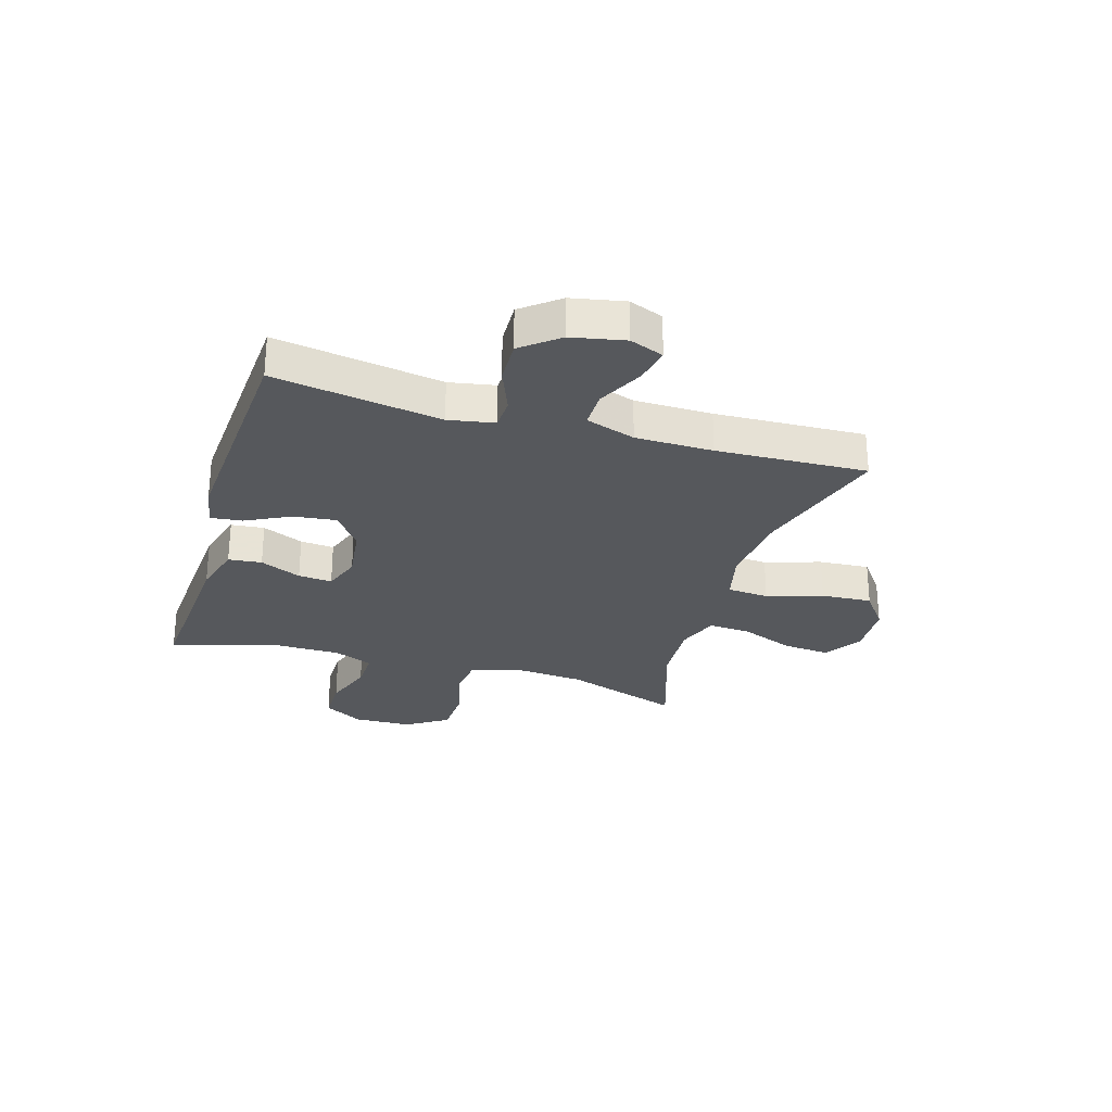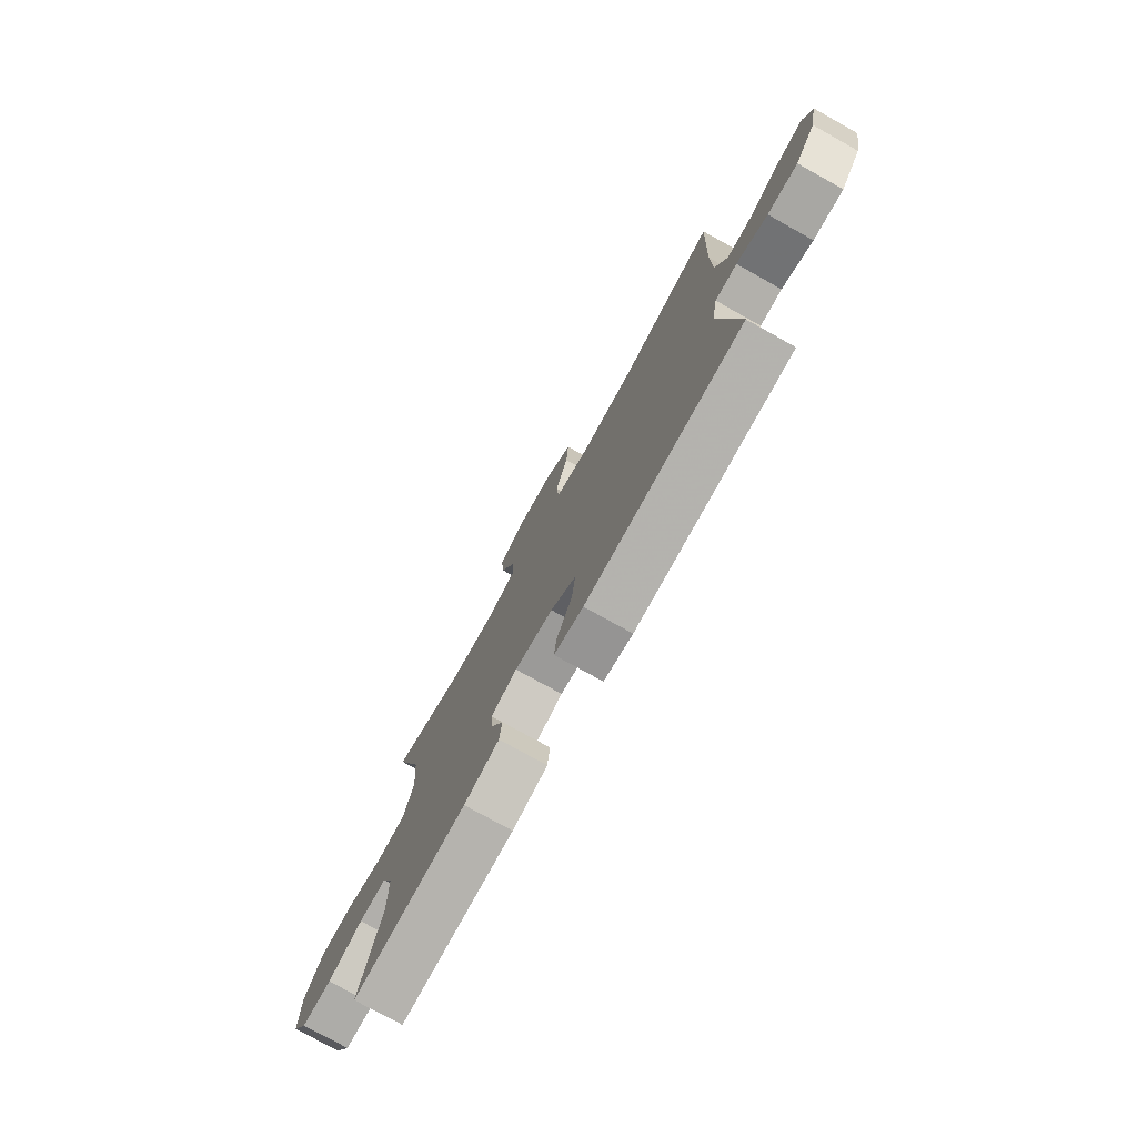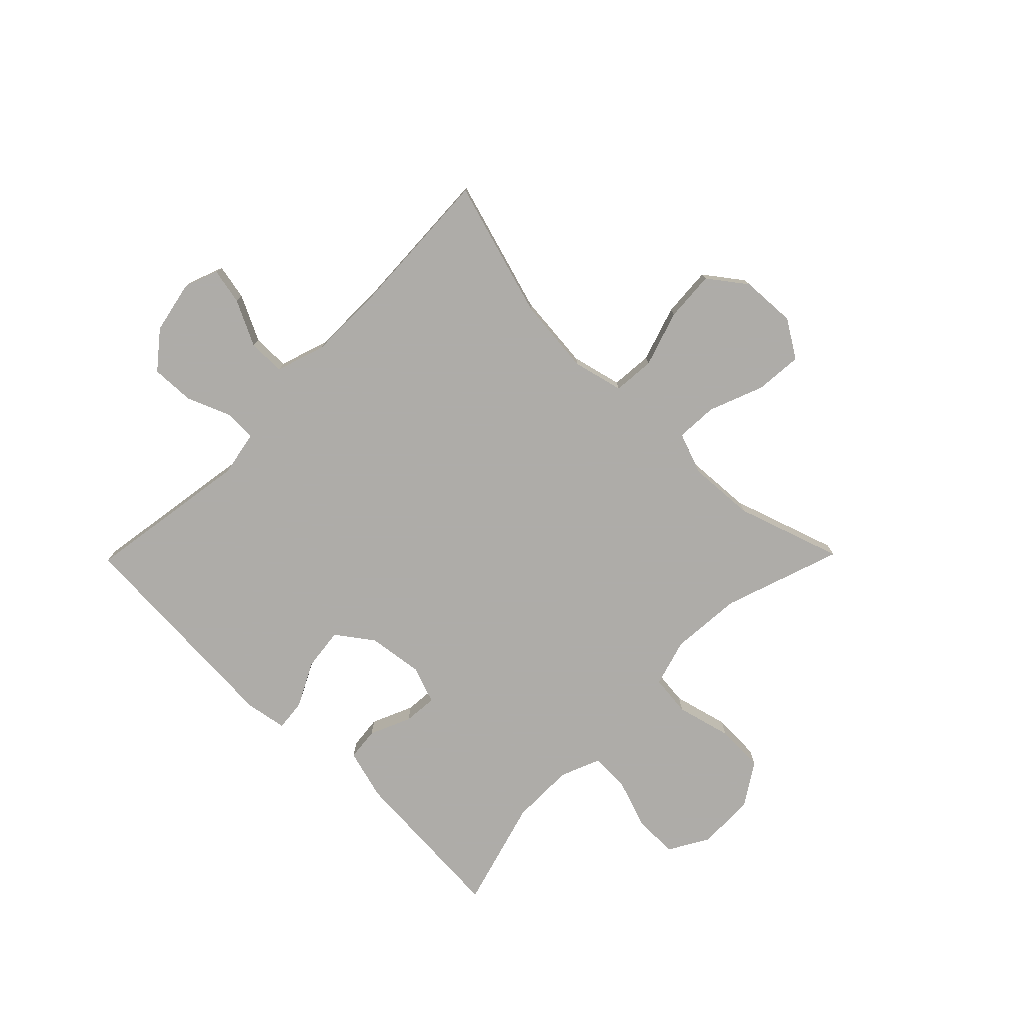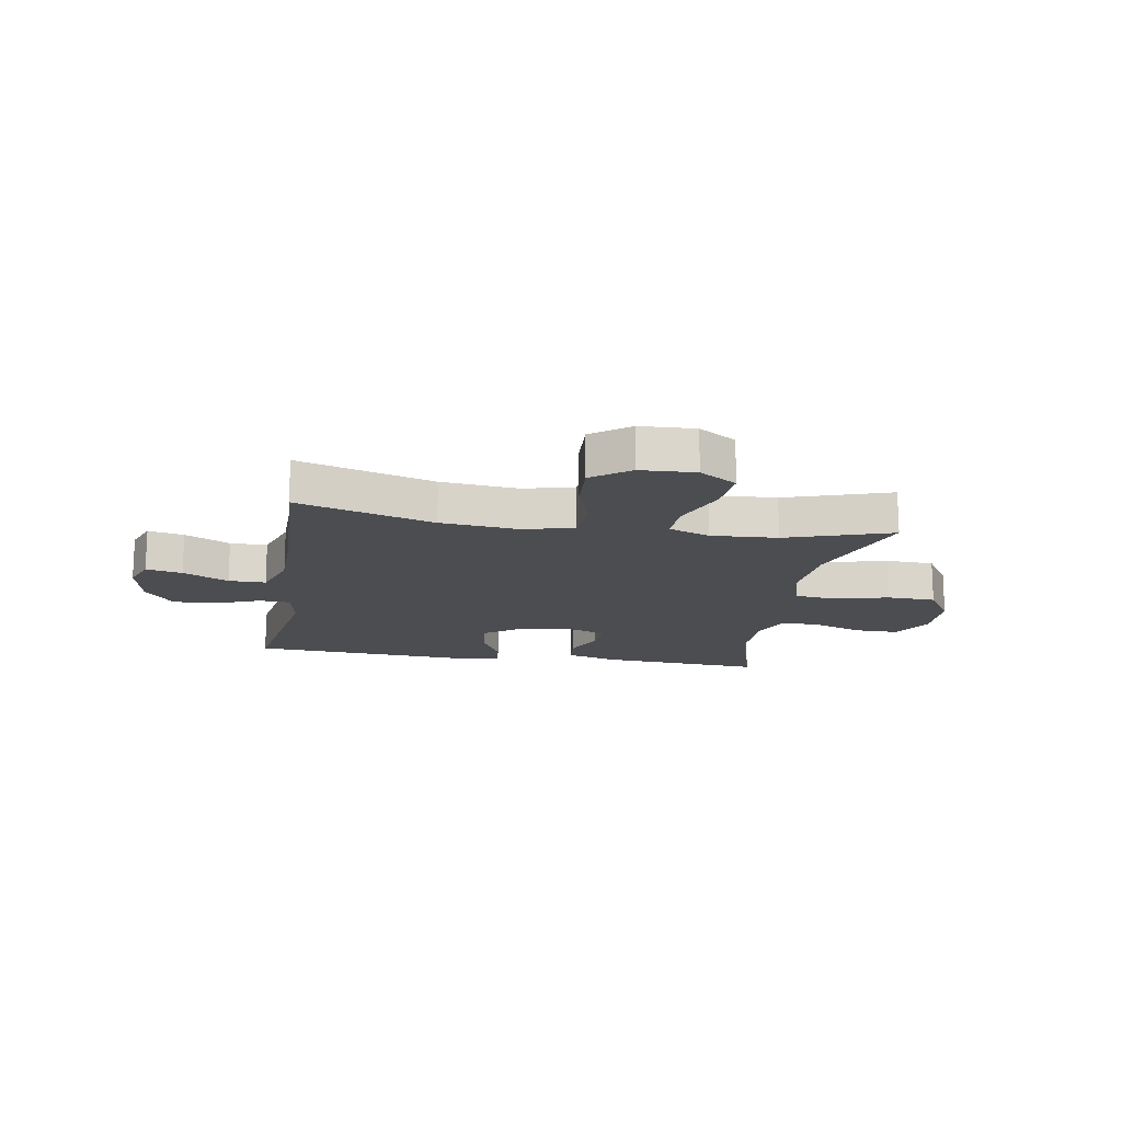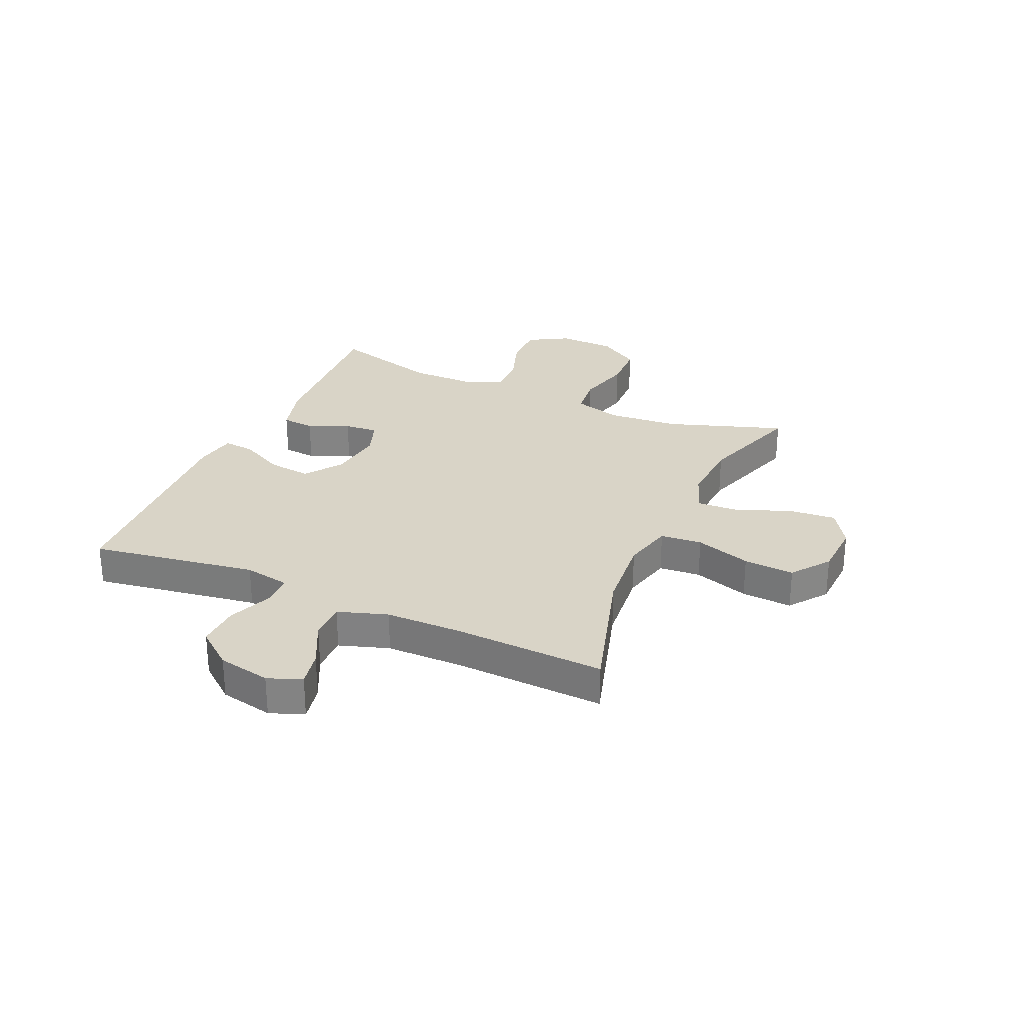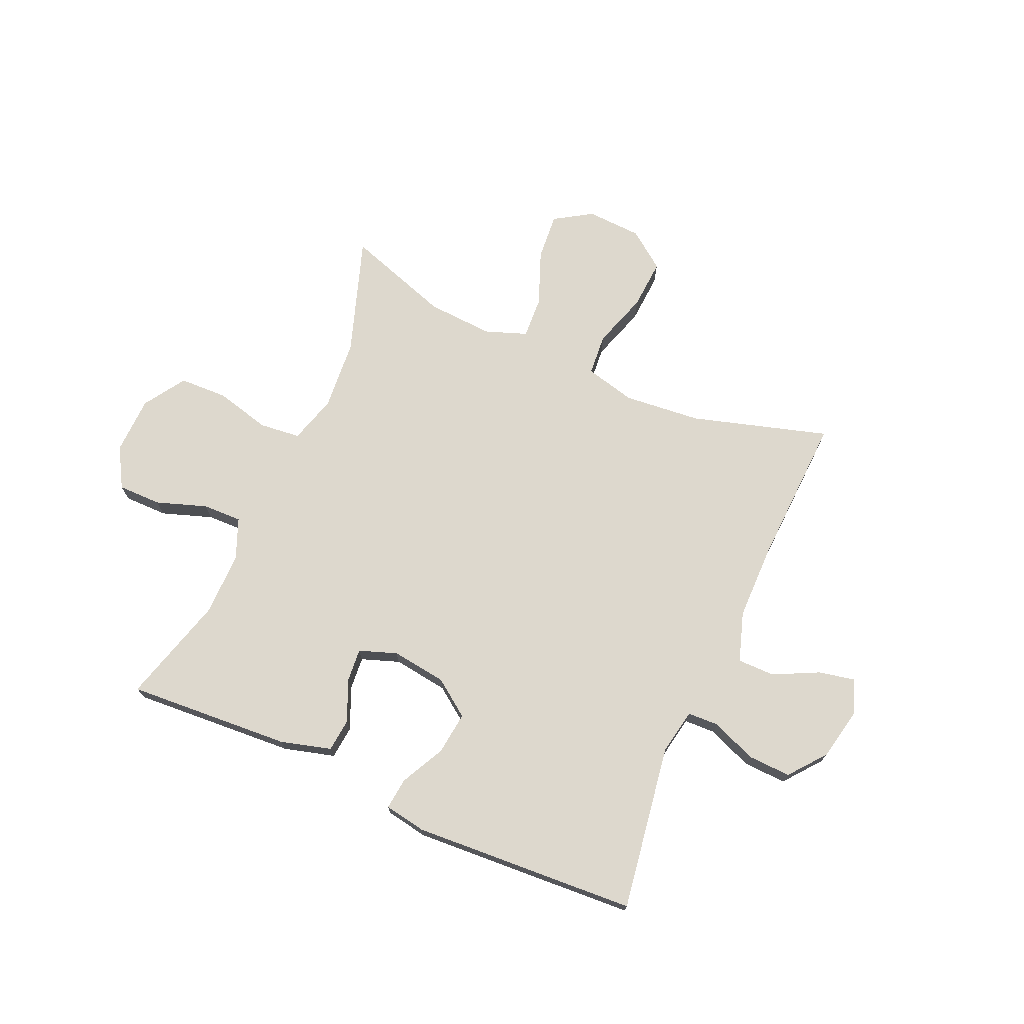
<metadata>
{"format":"obj","ext":"obj","renderer":"f3d","projection":"perspective","resolution":1024,"background":"white","views":[{"elev":-27.7,"azim":-106.9,"up":"+Y"},{"elev":-76.6,"azim":-119.1,"up":"+Z"},{"elev":-77.0,"azim":-44.5,"up":"+Y"},{"elev":-15.8,"azim":-9.7,"up":"+Y"},{"elev":28.6,"azim":-66.0,"up":"+Y"},{"elev":72.3,"azim":-156.2,"up":"+Y"}]}
</metadata>
<code>
v 0.5 0.07 0.5
v 0.429 0.07 0.291
v 0.419 0.07 0.164
v 0.444 0.07 0.079
v 0.517 0.07 0.071
v 0.615 0.07 0.096
v 0.701 0.07 0.093
v 0.749 0.07 0.019
v 0.752 0.07 -0.084
v 0.711 0.07 -0.155
v 0.634 0.07 -0.155
v 0.544 0.07 -0.124
v 0.474 0.07 -0.122
v 0.445 0.07 -0.193
v 0.445 0.07 -0.306
v 0.5 0.07 -0.5
v 0.208 0.07 -0.481
v 0.118 0.07 -0.456
v 0.112 0.07 -0.397
v 0.144 0.07 -0.324
v 0.149 0.07 -0.264
v 0.082 0.07 -0.24
v -0.016 0.07 -0.253
v -0.081 0.07 -0.3
v -0.072 0.07 -0.376
v -0.032 0.07 -0.455
v -0.026 0.07 -0.511
v -0.1 0.07 -0.524
v -0.5 0.07 -0.5
v -0.454 0.07 -0.205
v -0.469 0.07 -0.124
v -0.525 0.07 -0.122
v -0.604 0.07 -0.154
v -0.681 0.07 -0.157
v -0.733 0.07 -0.092
v -0.752 0.07 0.002
v -0.729 0.07 0.062
v -0.665 0.07 0.049
v -0.584 0.07 0.009
v -0.518 0.07 0.009
v -0.489 0.07 0.097
v -0.488 0.07 0.234
v -0.5 0.07 0.5
v -0.257 0.07 0.428
v -0.12 0.07 0.415
v -0.03 0.07 0.437
v -0.024 0.07 0.511
v -0.056 0.07 0.61
v -0.062 0.07 0.7
v 0.005 0.07 0.75
v 0.103 0.07 0.755
v 0.17 0.07 0.713
v 0.163 0.07 0.629
v 0.125 0.07 0.532
v 0.121 0.07 0.458
v 0.195 0.07 0.431
v 0.313 0.07 0.438
v 0.5 0 0.5
v 0.429 0 0.291
v 0.419 0 0.164
v 0.444 0 0.079
v 0.517 0 0.071
v 0.615 0 0.096
v 0.701 0 0.093
v 0.749 0 0.019
v 0.752 0 -0.084
v 0.711 0 -0.155
v 0.634 0 -0.155
v 0.544 0 -0.124
v 0.474 0 -0.122
v 0.445 0 -0.193
v 0.445 0 -0.306
v 0.5 0 -0.5
v 0.208 0 -0.481
v 0.118 0 -0.456
v 0.112 0 -0.397
v 0.144 0 -0.324
v 0.149 0 -0.264
v 0.082 0 -0.24
v -0.016 0 -0.253
v -0.081 0 -0.3
v -0.072 0 -0.376
v -0.032 0 -0.455
v -0.026 0 -0.511
v -0.1 0 -0.524
v -0.5 0 -0.5
v -0.454 0 -0.205
v -0.469 0 -0.124
v -0.525 0 -0.122
v -0.604 0 -0.154
v -0.681 0 -0.157
v -0.733 0 -0.092
v -0.752 0 0.002
v -0.729 0 0.062
v -0.665 0 0.049
v -0.584 0 0.009
v -0.518 0 0.009
v -0.489 0 0.097
v -0.488 0 0.234
v -0.5 0 0.5
v -0.257 0 0.428
v -0.12 0 0.415
v -0.03 0 0.437
v -0.024 0 0.511
v -0.056 0 0.61
v -0.062 0 0.7
v 0.005 0 0.75
v 0.103 0 0.755
v 0.17 0 0.713
v 0.163 0 0.629
v 0.125 0 0.532
v 0.121 0 0.458
v 0.195 0 0.431
v 0.313 0 0.438
f 51 52 53 54
f 51 54 55
f 50 51 55
f 47 48 49 50
f 46 47 50 55
f 45 46 55 56
f 42 43 44
f 41 42 44 45
f 40 41 45 56
f 36 37 38 39
f 36 39 40
f 35 36 40
f 32 33 34 35
f 31 32 35 40
f 27 28 29 30
f 25 26 27 30
f 24 25 30 31
f 23 24 31 40
f 17 18 19 20
f 15 16 17 20
f 14 15 20 21
f 13 14 21 22
f 9 10 11 12
f 9 12 13
f 8 9 13
f 5 6 7 8
f 4 5 8 13
f 3 4 13 22
f 57 1 2
f 23 40 56 57
f 22 23 57
f 2 3 22 57
f 111 110 109 108
f 112 111 108
f 112 108 107
f 107 106 105 104
f 112 107 104 103
f 113 112 103 102
f 101 100 99
f 102 101 99 98
f 113 102 98 97
f 96 95 94 93
f 97 96 93
f 97 93 92
f 92 91 90 89
f 97 92 89 88
f 87 86 85 84
f 87 84 83 82
f 88 87 82 81
f 97 88 81 80
f 77 76 75 74
f 77 74 73 72
f 78 77 72 71
f 79 78 71 70
f 69 68 67 66
f 70 69 66
f 70 66 65
f 65 64 63 62
f 70 65 62 61
f 79 70 61 60
f 59 58 114
f 114 113 97 80
f 114 80 79
f 114 79 60 59
f 1 58 59 2
f 2 59 60 3
f 3 60 61 4
f 4 61 62 5
f 5 62 63 6
f 6 63 64 7
f 7 64 65 8
f 8 65 66 9
f 9 66 67 10
f 10 67 68 11
f 11 68 69 12
f 12 69 70 13
f 13 70 71 14
f 14 71 72 15
f 15 72 73 16
f 16 73 74 17
f 17 74 75 18
f 18 75 76 19
f 19 76 77 20
f 20 77 78 21
f 21 78 79 22
f 22 79 80 23
f 23 80 81 24
f 24 81 82 25
f 25 82 83 26
f 26 83 84 27
f 27 84 85 28
f 28 85 86 29
f 29 86 87 30
f 30 87 88 31
f 31 88 89 32
f 32 89 90 33
f 33 90 91 34
f 34 91 92 35
f 35 92 93 36
f 36 93 94 37
f 37 94 95 38
f 38 95 96 39
f 39 96 97 40
f 40 97 98 41
f 41 98 99 42
f 42 99 100 43
f 43 100 101 44
f 44 101 102 45
f 45 102 103 46
f 46 103 104 47
f 47 104 105 48
f 48 105 106 49
f 49 106 107 50
f 50 107 108 51
f 51 108 109 52
f 52 109 110 53
f 53 110 111 54
f 54 111 112 55
f 55 112 113 56
f 56 113 114 57
f 57 114 58 1

</code>
